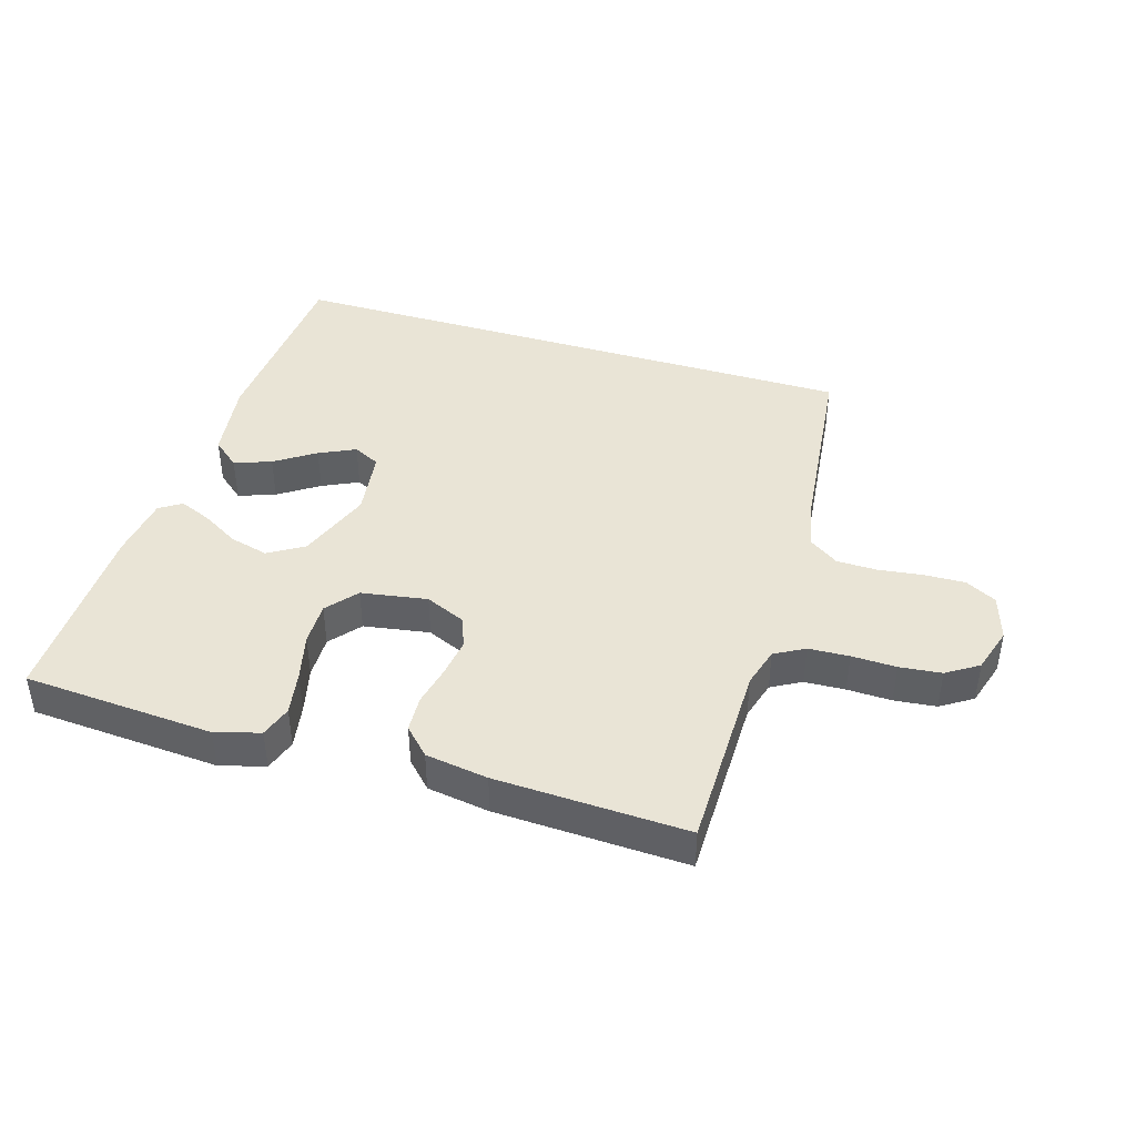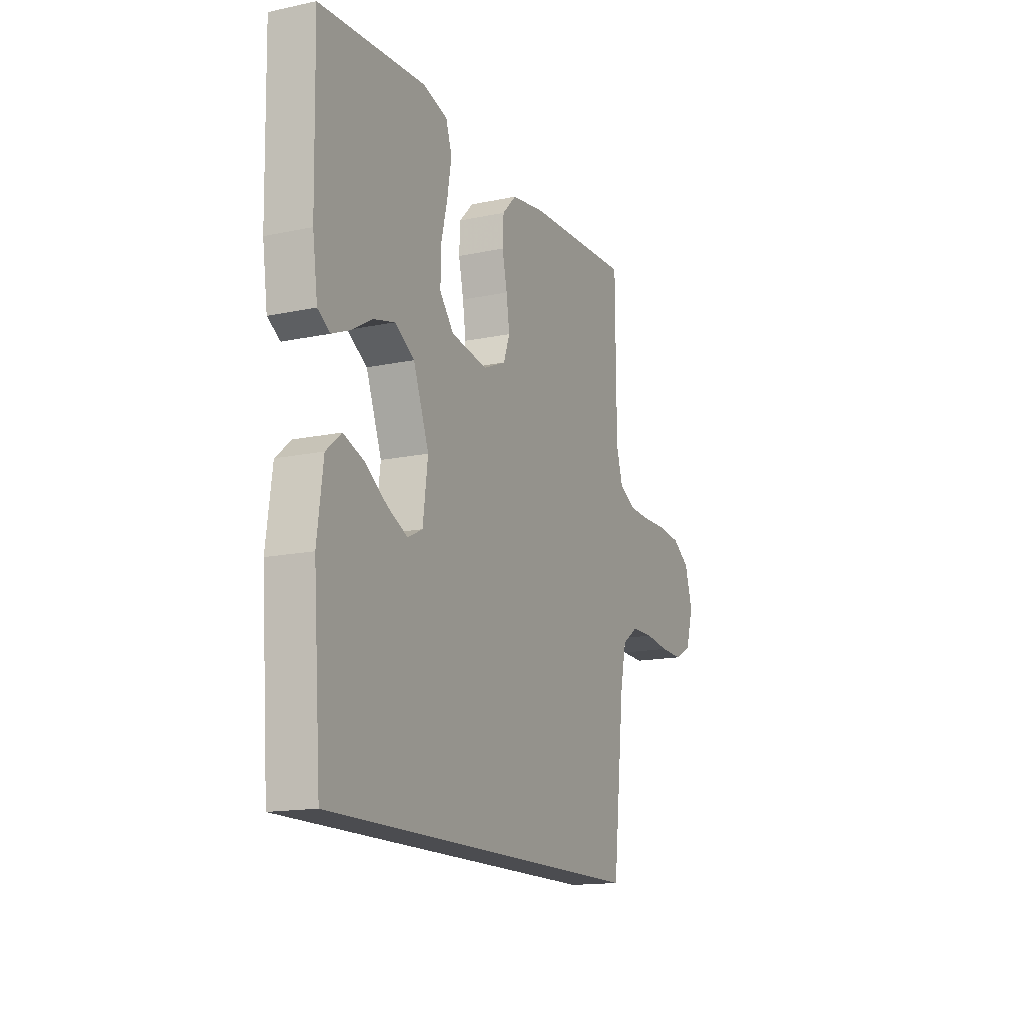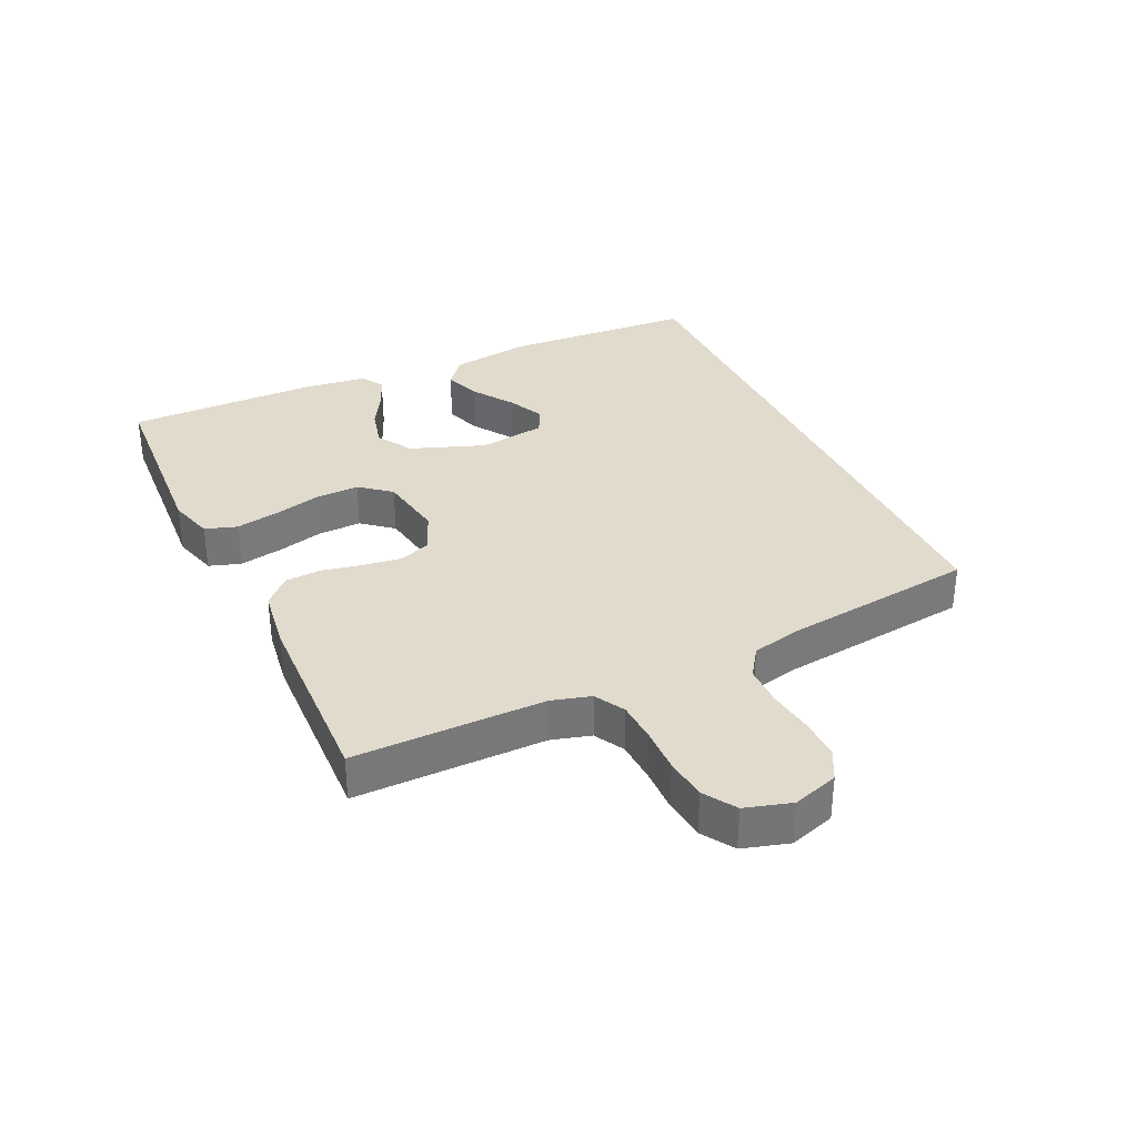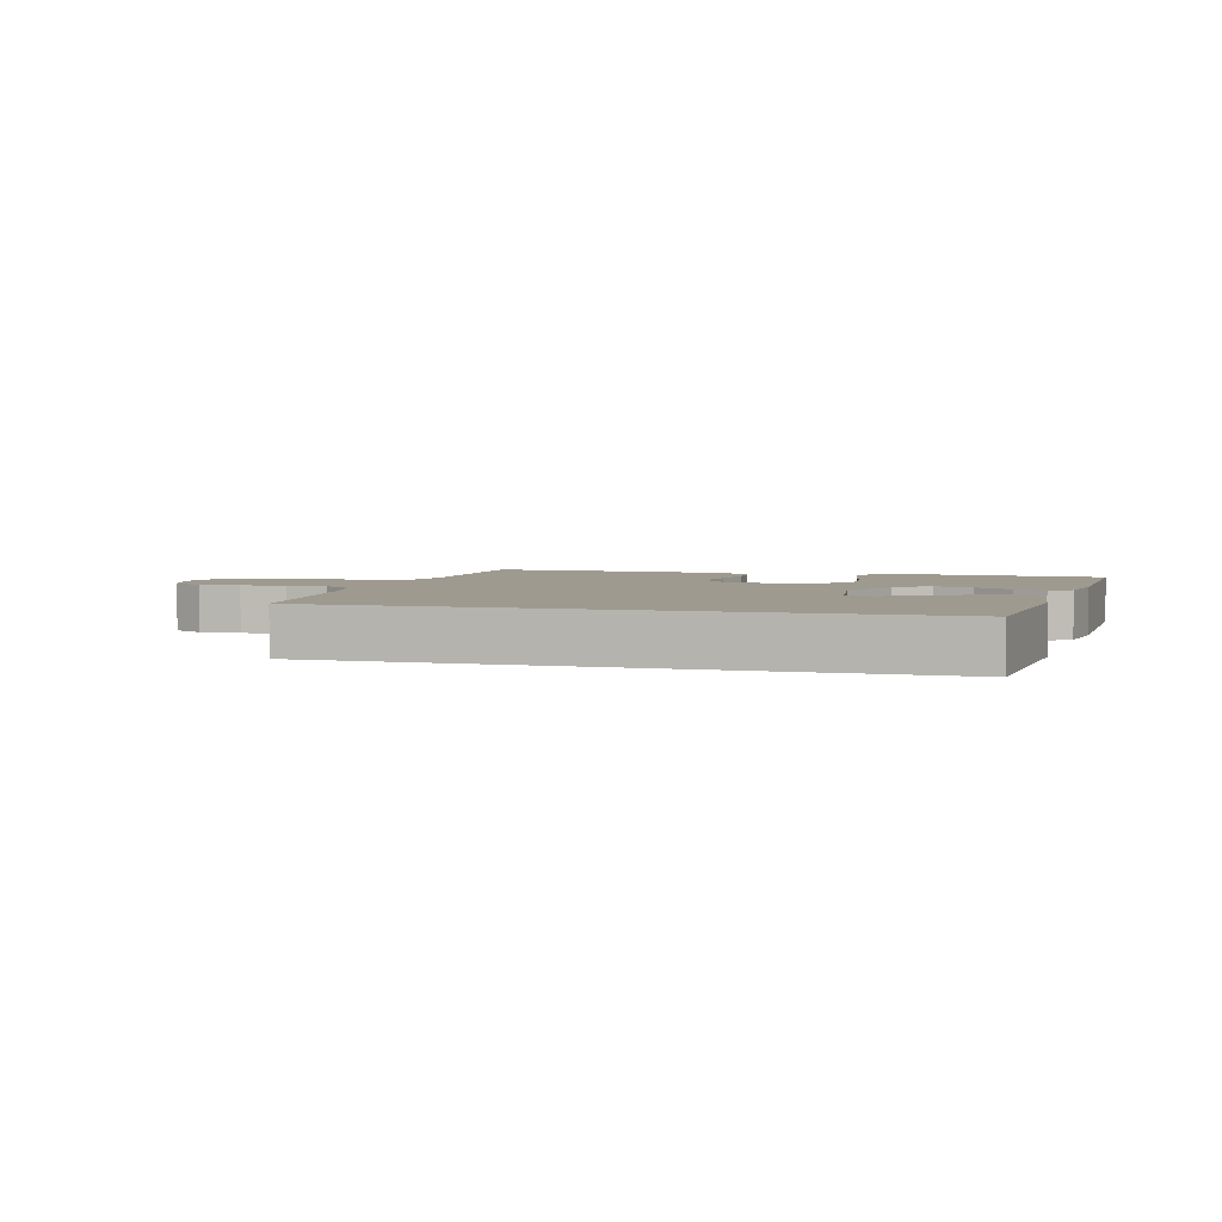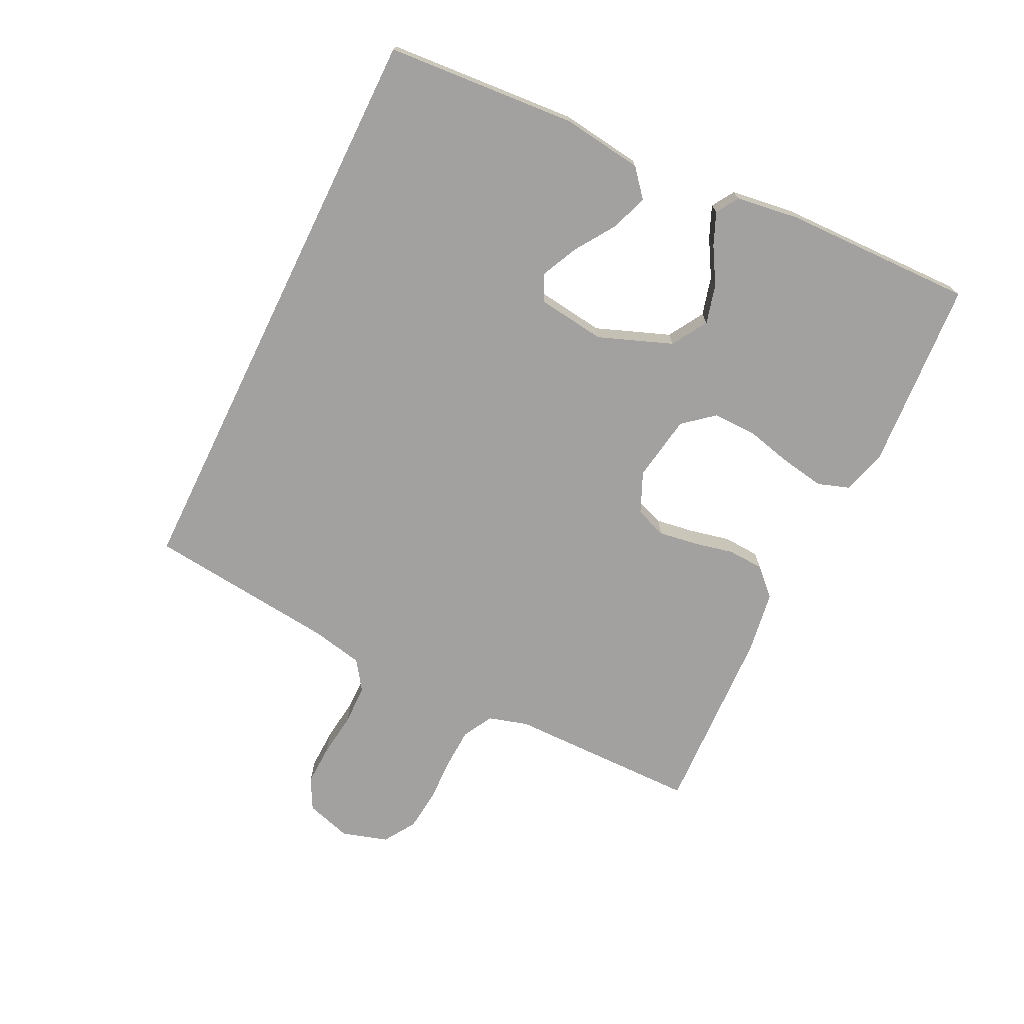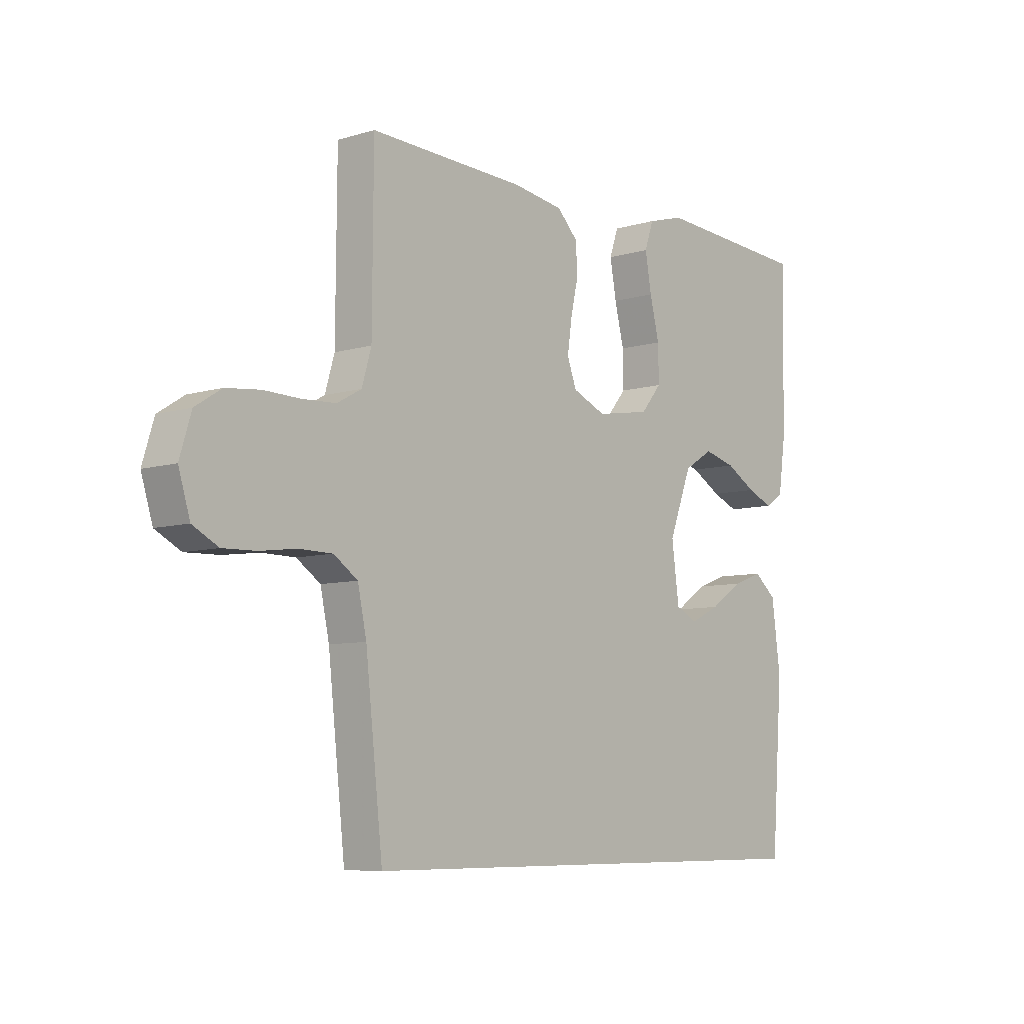
<metadata>
{"format":"obj","ext":"obj","renderer":"f3d","projection":"perspective","resolution":1024,"background":"white","views":[{"elev":42.5,"azim":16.9,"up":"+Y"},{"elev":-15.2,"azim":-65.7,"up":"+Z"},{"elev":33.9,"azim":64.5,"up":"+Y"},{"elev":3.6,"azim":-164.2,"up":"+Y"},{"elev":-72.3,"azim":-116.0,"up":"+Y"},{"elev":-7.5,"azim":130.5,"up":"+Z"}]}
</metadata>
<code>
v -0.448 0.07 -0.5
v -0.47 0.07 -0.2
v -0.453 0.07 -0.073
v -0.41 0.07 -0.037
v -0.352 0.07 -0.058
v -0.289 0.07 -0.1
v -0.232 0.07 -0.127
v -0.19 0.07 -0.106
v -0.176 0.07 0
v -0.22 0.07 0.116
v -0.276 0.07 0.15
v -0.337 0.07 0.134
v -0.395 0.07 0.1
v -0.445 0.07 0.079
v -0.48 0.07 0.101
v -0.494 0.07 0.2
v -0.5 0.07 0.5
v -0.2 0.07 0.52
v -0.13 0.07 0.5
v -0.113 0.07 0.45
v -0.125 0.07 0.381
v -0.143 0.07 0.307
v -0.144 0.07 0.239
v -0.104 0.07 0.191
v 0 0.07 0.174
v 0.064 0.07 0.202
v 0.082 0.07 0.251
v 0.073 0.07 0.312
v 0.059 0.07 0.375
v 0.062 0.07 0.432
v 0.102 0.07 0.473
v 0.2 0.07 0.488
v 0.5 0.07 0.5
v 0.502 0.07 0.2
v 0.52 0.07 0.138
v 0.567 0.07 0.112
v 0.631 0.07 0.109
v 0.701 0.07 0.111
v 0.767 0.07 0.104
v 0.817 0.07 0.072
v 0.839 0.07 0
v 0.817 0.07 -0.072
v 0.768 0.07 -0.098
v 0.703 0.07 -0.096
v 0.634 0.07 -0.087
v 0.57 0.07 -0.088
v 0.524 0.07 -0.12
v 0.507 0.07 -0.2
v 0.474 0.07 -0.5
v -0.448 0 -0.5
v -0.47 0 -0.2
v -0.453 0 -0.073
v -0.41 0 -0.037
v -0.352 0 -0.058
v -0.289 0 -0.1
v -0.232 0 -0.127
v -0.19 0 -0.106
v -0.176 0 0
v -0.22 0 0.116
v -0.276 0 0.15
v -0.337 0 0.134
v -0.395 0 0.1
v -0.445 0 0.079
v -0.48 0 0.101
v -0.494 0 0.2
v -0.5 0 0.5
v -0.2 0 0.52
v -0.13 0 0.5
v -0.113 0 0.45
v -0.125 0 0.381
v -0.143 0 0.307
v -0.144 0 0.239
v -0.104 0 0.191
v 0 0 0.174
v 0.064 0 0.202
v 0.082 0 0.251
v 0.073 0 0.312
v 0.059 0 0.375
v 0.062 0 0.432
v 0.102 0 0.473
v 0.2 0 0.488
v 0.5 0 0.5
v 0.502 0 0.2
v 0.52 0 0.138
v 0.567 0 0.112
v 0.631 0 0.109
v 0.701 0 0.111
v 0.767 0 0.104
v 0.817 0 0.072
v 0.839 0 0
v 0.817 0 -0.072
v 0.768 0 -0.098
v 0.703 0 -0.096
v 0.634 0 -0.087
v 0.57 0 -0.088
v 0.524 0 -0.12
v 0.507 0 -0.2
v 0.474 0 -0.5
f 48 49 1 2
f 47 48 2
f 46 47 2
f 42 43 44 45
f 42 45 46
f 41 42 46
f 37 38 39 40
f 36 37 40 41
f 31 32 33 34
f 31 34 35
f 28 29 30 31
f 27 28 31 35
f 26 27 35 36
f 19 20 21 22
f 17 18 19 22
f 17 22 23
f 16 17 23 24
f 12 13 14 15
f 11 12 15 16
f 3 4 5 6
f 3 6 7
f 2 3 7
f 46 2 7
f 41 46 7 8
f 25 26 36 41
f 25 41 8 9
f 11 16 24 25
f 10 11 25
f 9 10 25
f 51 50 98 97
f 51 97 96
f 51 96 95
f 94 93 92 91
f 95 94 91
f 95 91 90
f 89 88 87 86
f 90 89 86 85
f 83 82 81 80
f 84 83 80
f 80 79 78 77
f 84 80 77 76
f 85 84 76 75
f 71 70 69 68
f 71 68 67 66
f 72 71 66
f 73 72 66 65
f 64 63 62 61
f 65 64 61 60
f 55 54 53 52
f 56 55 52
f 56 52 51
f 56 51 95
f 57 56 95 90
f 90 85 75 74
f 58 57 90 74
f 74 73 65 60
f 74 60 59
f 74 59 58
f 1 50 51 2
f 2 51 52 3
f 3 52 53 4
f 4 53 54 5
f 5 54 55 6
f 6 55 56 7
f 7 56 57 8
f 8 57 58 9
f 9 58 59 10
f 10 59 60 11
f 11 60 61 12
f 12 61 62 13
f 13 62 63 14
f 14 63 64 15
f 15 64 65 16
f 16 65 66 17
f 17 66 67 18
f 18 67 68 19
f 19 68 69 20
f 20 69 70 21
f 21 70 71 22
f 22 71 72 23
f 23 72 73 24
f 24 73 74 25
f 25 74 75 26
f 26 75 76 27
f 27 76 77 28
f 28 77 78 29
f 29 78 79 30
f 30 79 80 31
f 31 80 81 32
f 32 81 82 33
f 33 82 83 34
f 34 83 84 35
f 35 84 85 36
f 36 85 86 37
f 37 86 87 38
f 38 87 88 39
f 39 88 89 40
f 40 89 90 41
f 41 90 91 42
f 42 91 92 43
f 43 92 93 44
f 44 93 94 45
f 45 94 95 46
f 46 95 96 47
f 47 96 97 48
f 48 97 98 49
f 49 98 50 1

</code>
